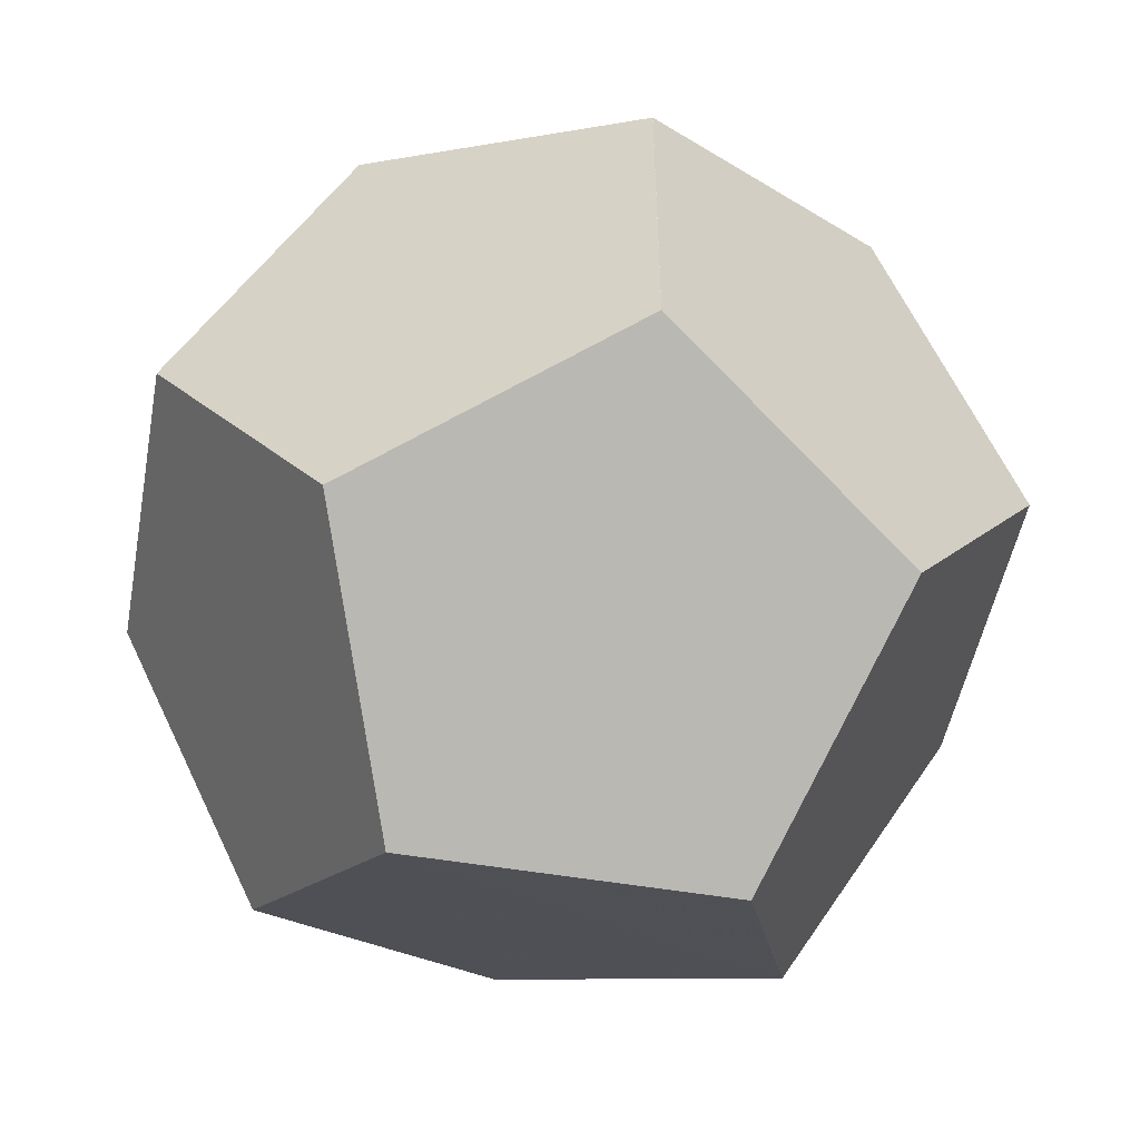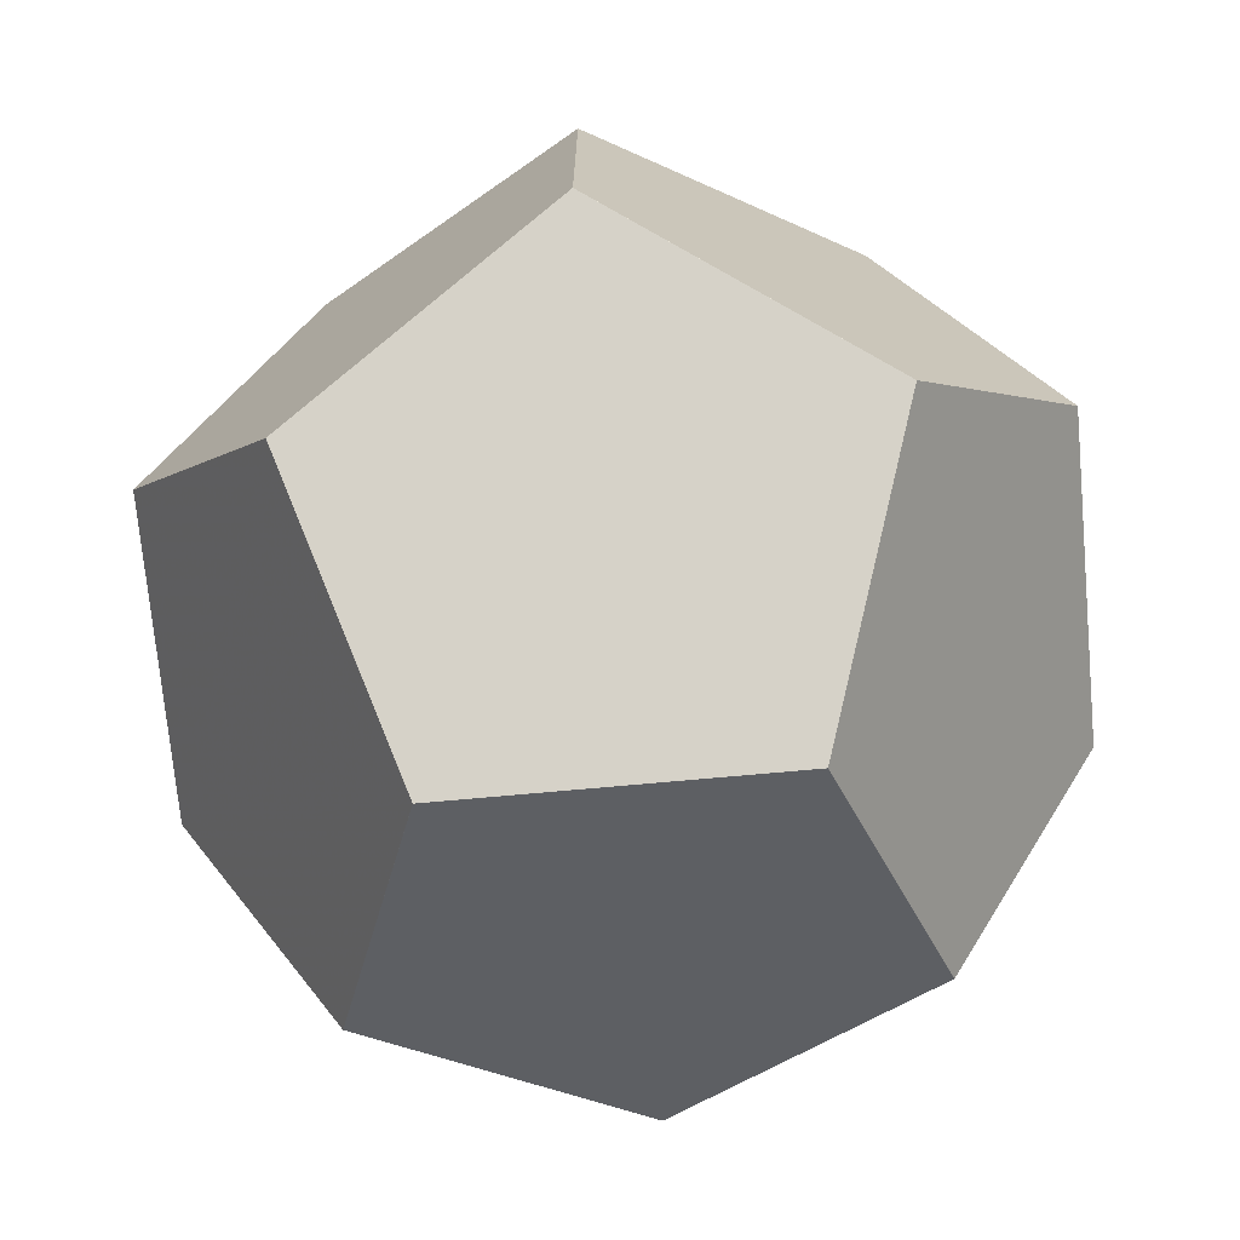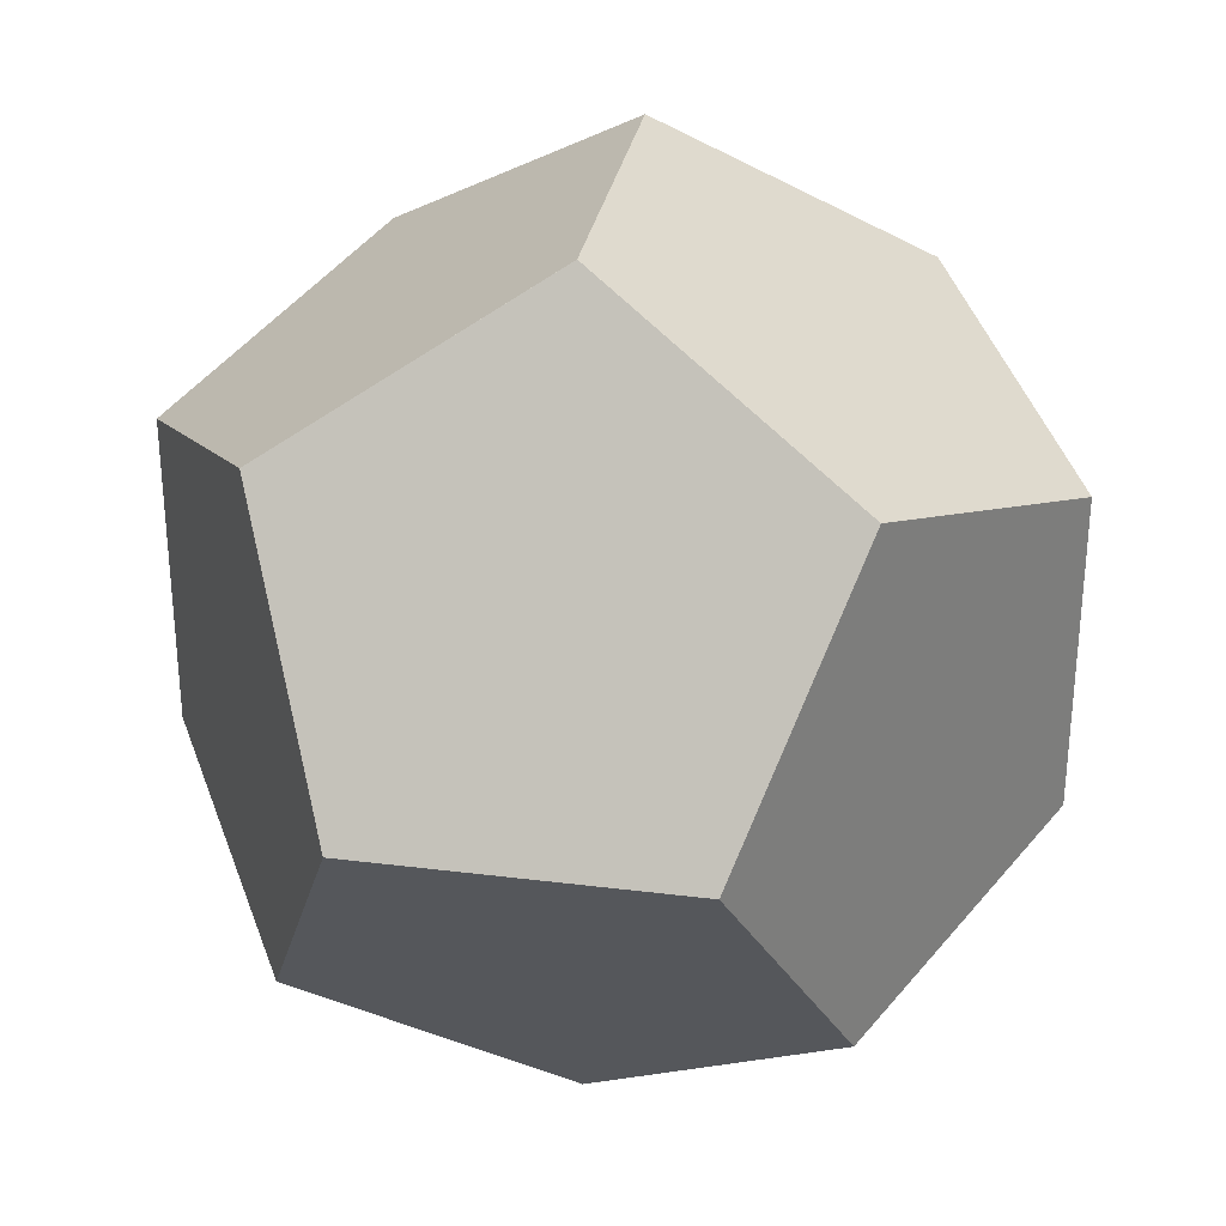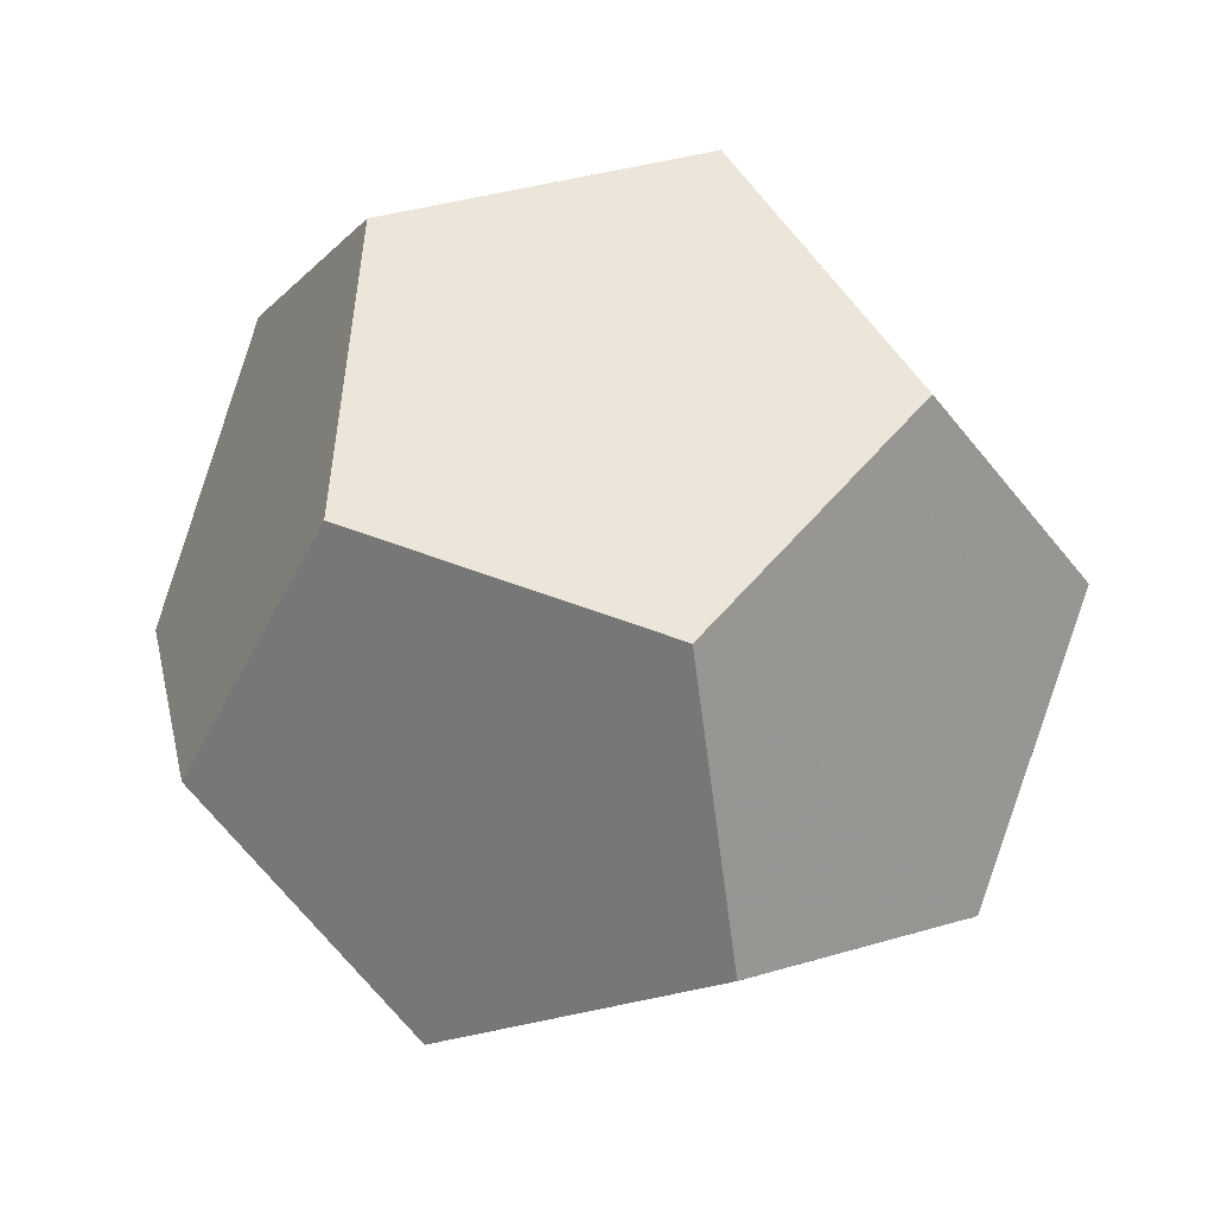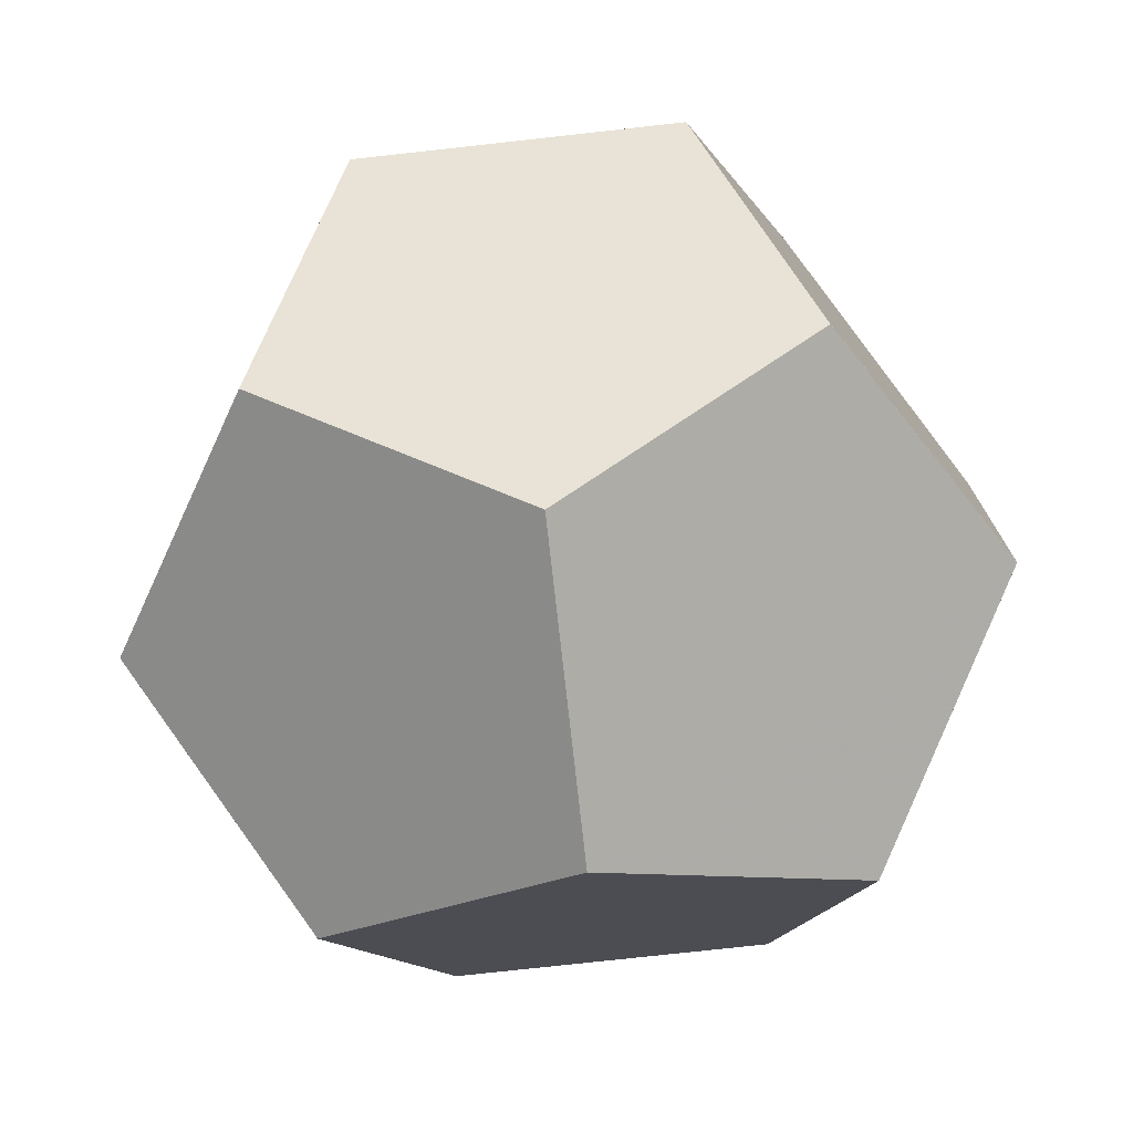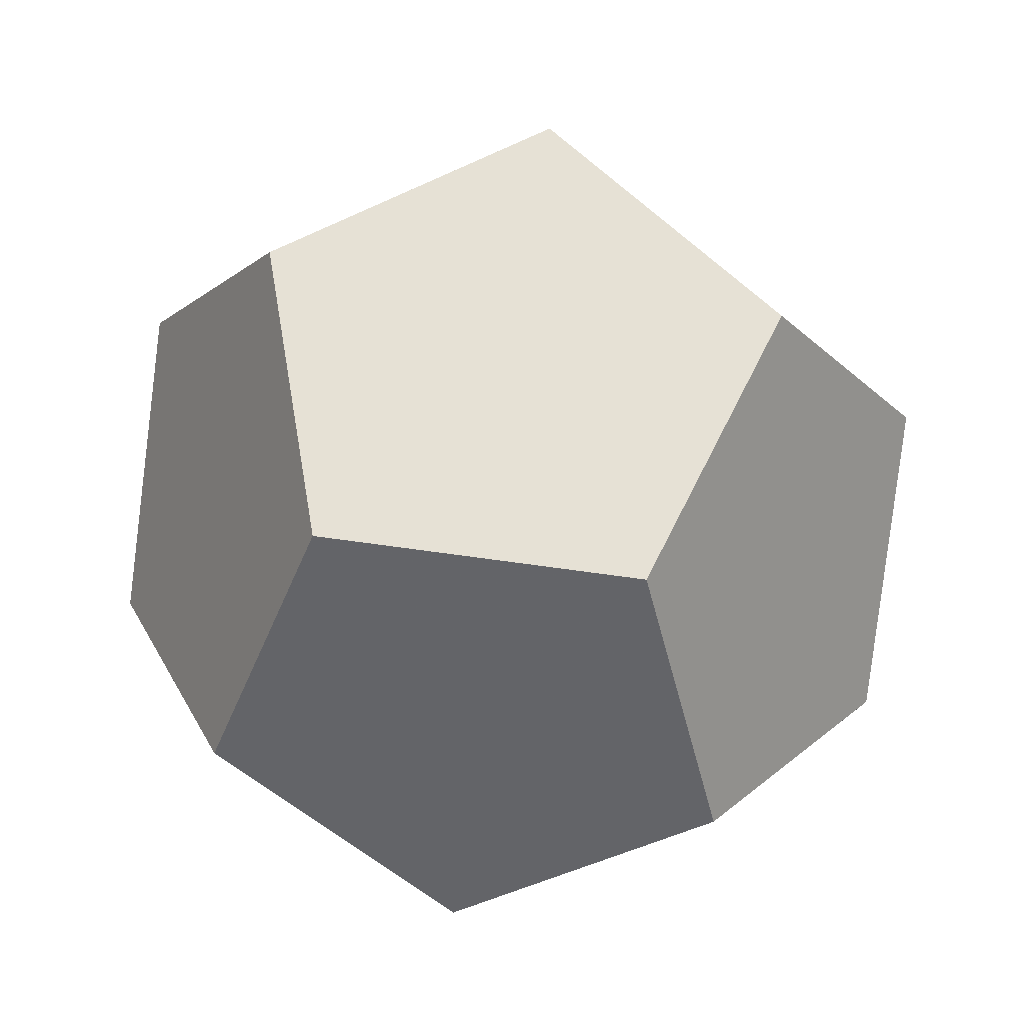
<metadata>
{"format":"obj","ext":"obj","renderer":"f3d","projection":"perspective","resolution":1024,"background":"white","views":[{"elev":-50.9,"azim":-42.3,"up":"+Z"},{"elev":-72.3,"azim":153.5,"up":"+Z"},{"elev":30.6,"azim":-111.5,"up":"+Z"},{"elev":57.2,"azim":-176.3,"up":"+Y"},{"elev":-75.2,"azim":-115.4,"up":"+Z"},{"elev":64.5,"azim":-45.8,"up":"+Y"}]}
</metadata>
<code>
v -3.902 -6.315 2.835
v -3.902 -6.315 -2.835
v 1.491 -6.315 -4.588
v 4.824 -6.315 0.000413
v 7.805 -1.491 0.000441
v 6.315 1.49 4.588
v 2.412 -1.491 7.423
v -3.903 -6.315 2.836
v 1.49 -6.315 4.588
v 2.412 -1.491 7.423
v -2.412 1.49 7.423
v -6.314 -1.491 4.588
v -3.903 -6.315 -2.835
v -3.903 -6.315 2.835
v -6.315 -1.491 4.587
v -7.805 1.49 -5.1e-05
v -6.315 -1.491 -4.587
v -3.903 -6.315 -2.836
v -6.314 -1.491 -4.588
v -2.412 1.49 -7.423
v 2.412 -1.491 -7.423
v 2.412 -1.491 -7.423
v 6.315 1.49 -4.588
v -2.411 1.491 7.423
v 2.412 -1.49 7.423
v 6.314 1.491 4.588
v 3.903 6.315 2.836
v -1.49 6.315 4.588
v -6.315 -1.49 4.588
v -2.412 1.491 7.423
v -4.824 6.315 0.000413
v -2.412 1.491 -7.423
v -6.315 -1.49 -4.588
v -1.491 6.315 -4.588
v 6.314 1.491 -4.588
v 2.412 -1.49 -7.423
v -2.411 1.491 -7.423
v 3.903 6.315 -2.836
v 6.315 1.491 4.587
v 6.315 1.491 -4.587
v 3.903 6.315 -2.835
v 3.903 6.315 2.835
v 3.902 6.315 2.835
v 3.902 6.315 -2.835
f 2 13 18
f 10 7 25
f 6 39 26
f 11 24 30
f 20 32 37
f 15 12 29
f 19 17 33
f 22 21 36
f 23 35 40
f 27 42 43
f 41 38 44
f 3 4 9
f 5 6 7
f 10 11 12
f 15 16 17
f 19 20 21
f 4 22 23
f 27 24 26
f 30 28 31
f 33 31 34
f 37 34 38
f 40 41 42
f 44 34 31
f 8 1 9
f 7 10 9
f 13 1 14
f 15 8 12
f 3 2 18
f 19 13 17
f 21 22 3
f 39 6 5
f 23 40 5
f 24 10 25
f 26 7 6
f 16 15 29
f 11 29 12
f 32 19 33
f 16 33 17
f 35 22 36
f 20 36 21
f 27 39 42
f 28 30 24
f 34 37 32
f 41 35 38
f 28 27 43
f 41 43 42
f 44 38 34
f 1 8 14
f 9 1 3
f 1 2 3
f 9 4 7
f 4 5 7
f 12 8 10
f 8 9 10
f 17 13 14
f 14 15 17
f 21 3 18
f 18 19 21
f 23 5 4
f 4 3 22
f 28 24 27
f 24 25 26
f 31 16 29
f 29 30 31
f 34 32 33
f 33 16 31
f 38 35 37
f 35 36 37
f 42 39 40
f 39 5 40
f 31 28 43
f 43 44 31
f 13 2 1
f 15 14 8
f 19 18 13
f 24 11 10
f 26 25 7
f 11 30 29
f 32 20 19
f 35 23 22
f 20 37 36
f 27 26 39
f 41 40 35
f 41 44 43

</code>
